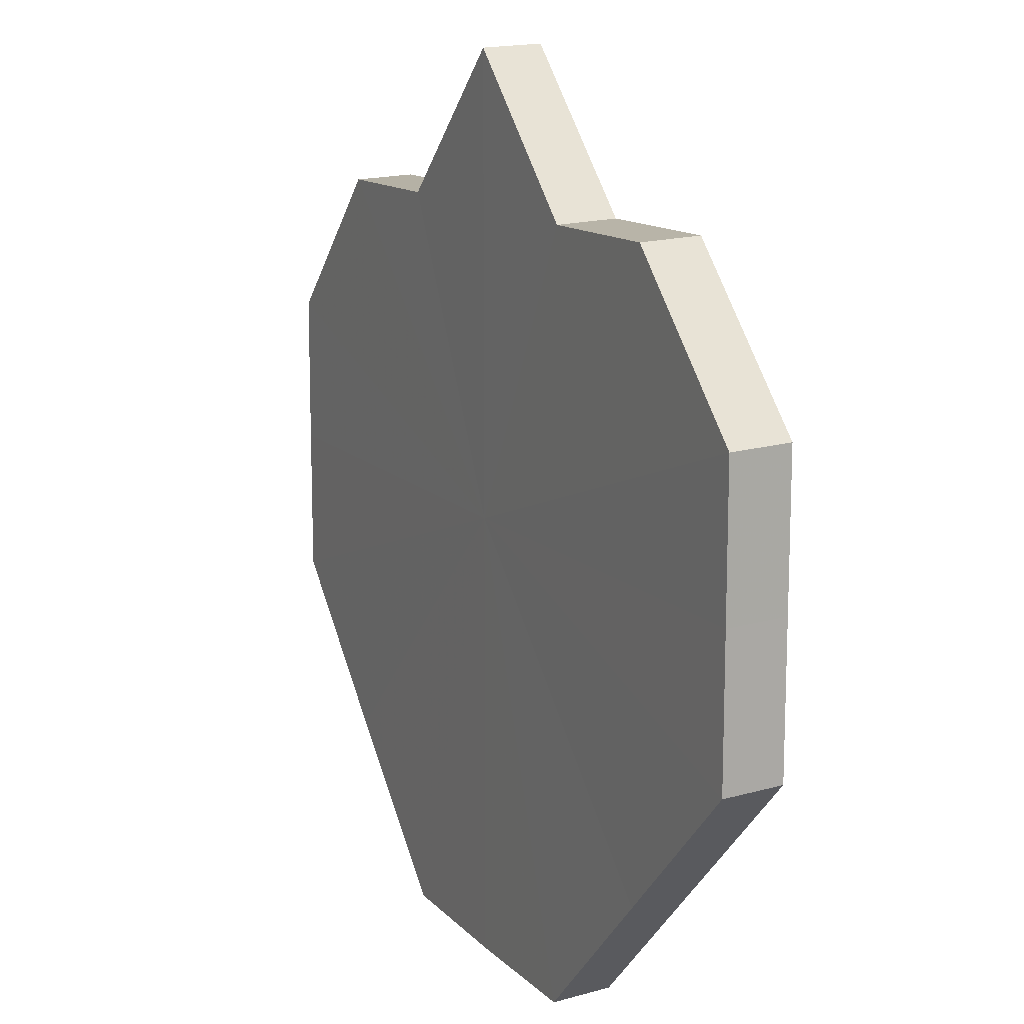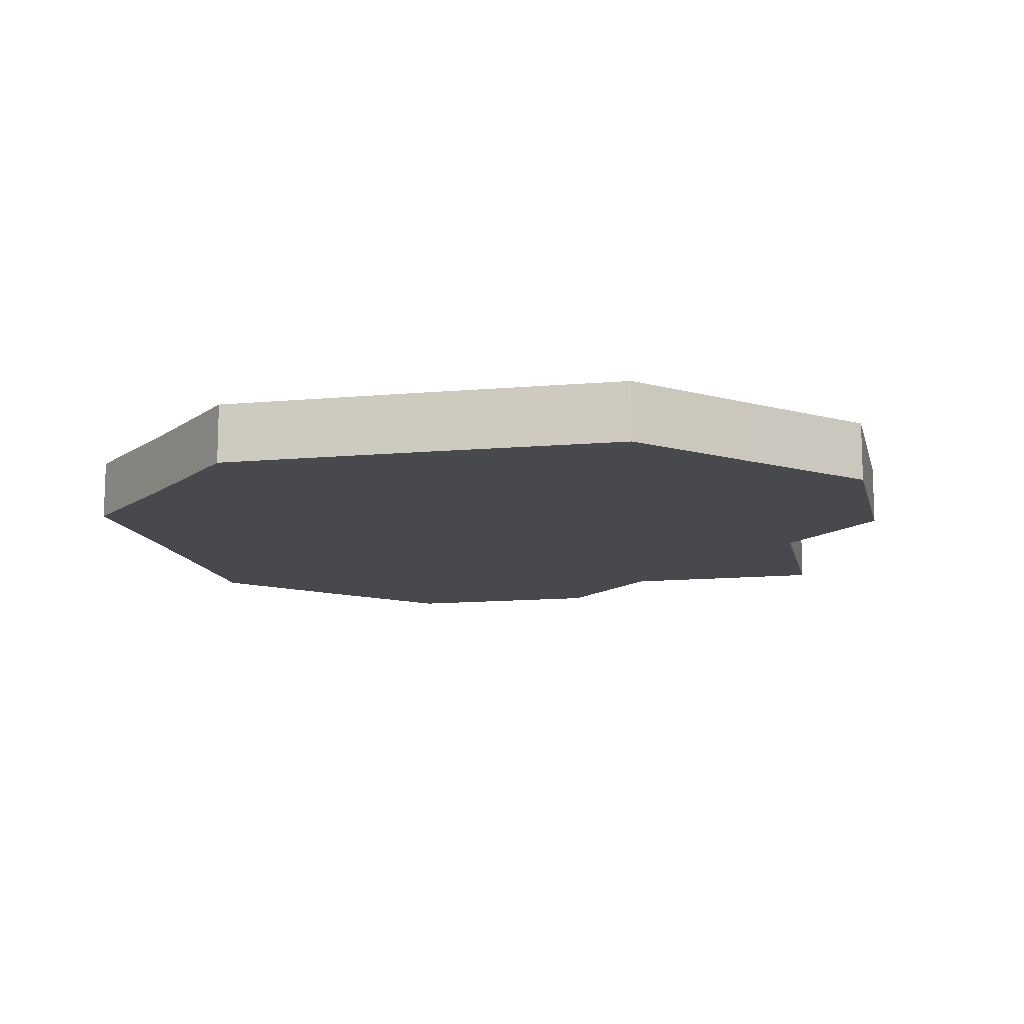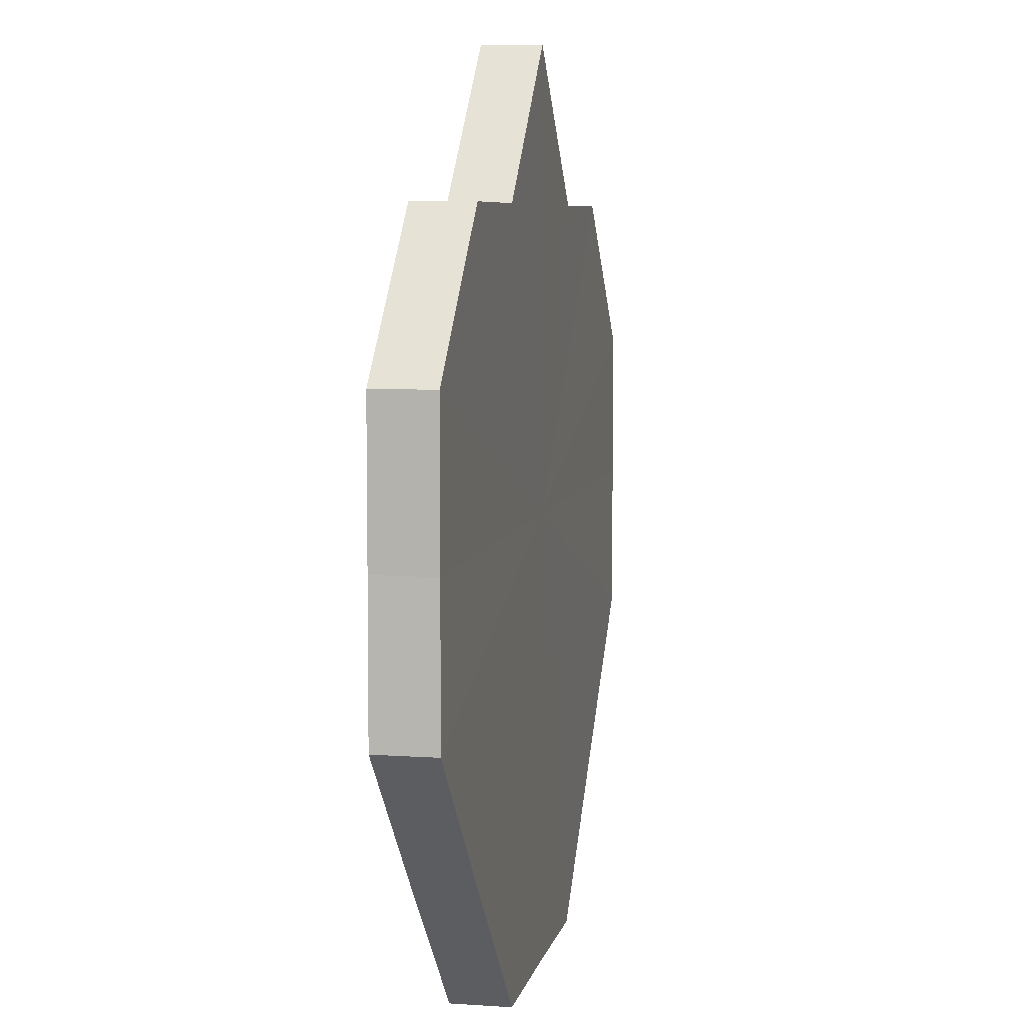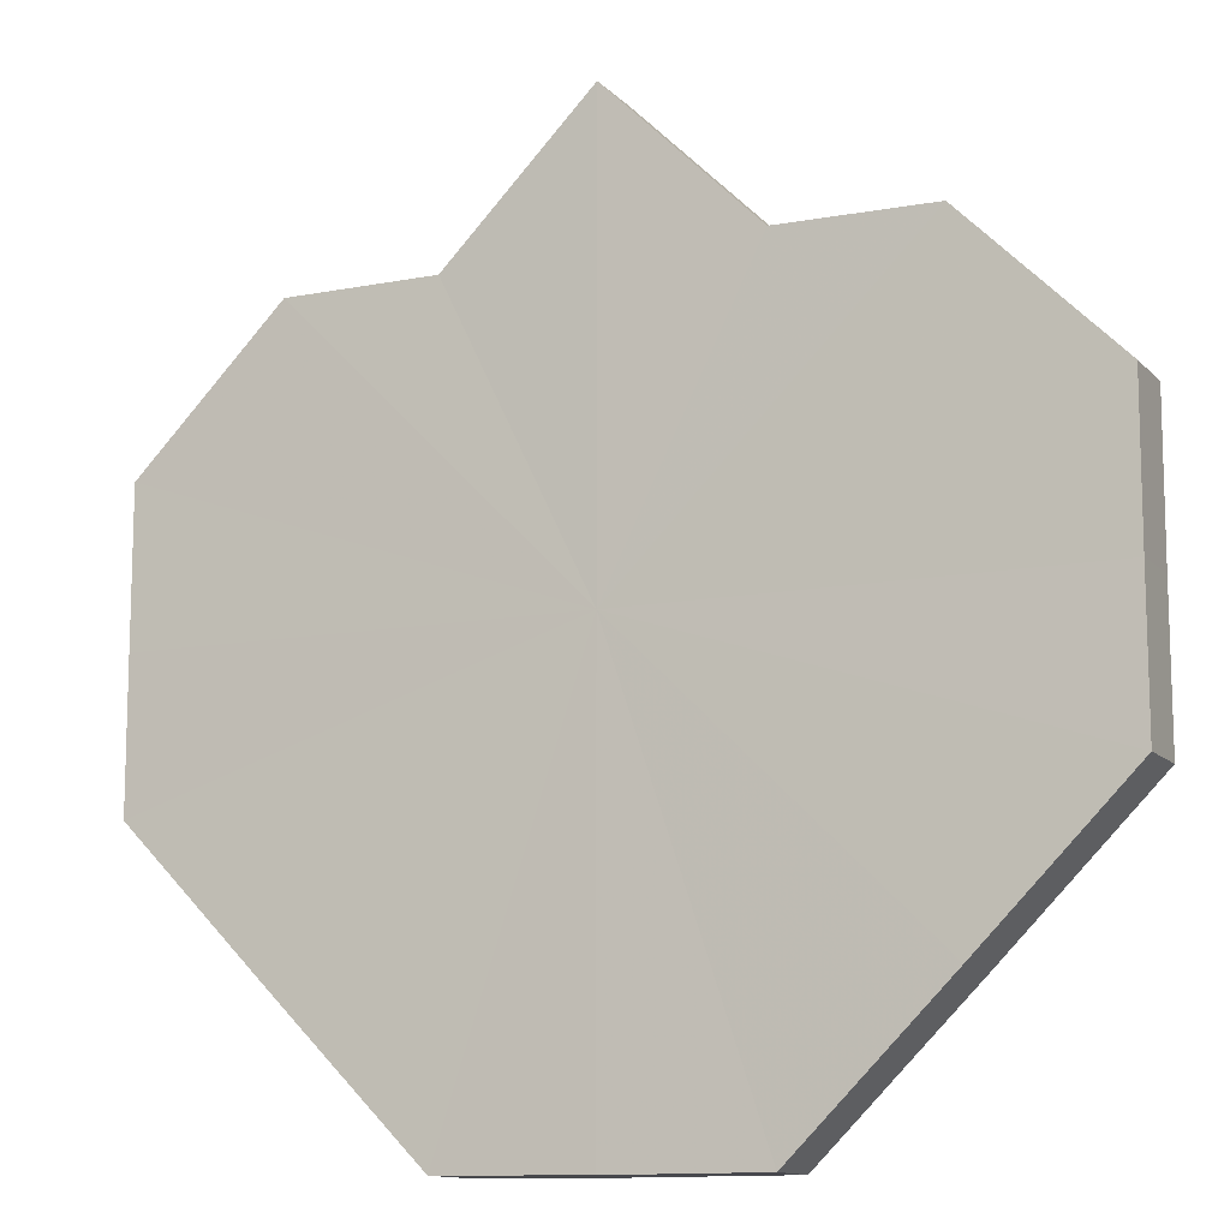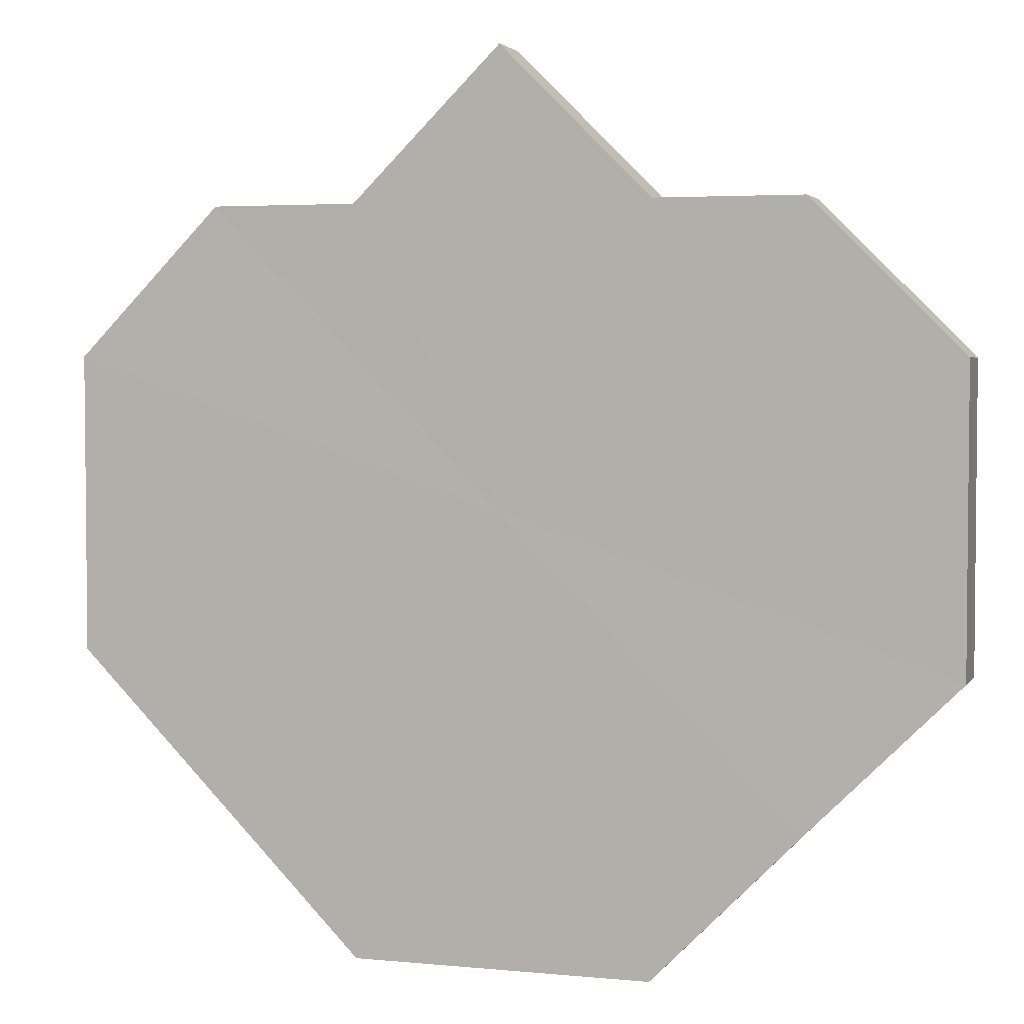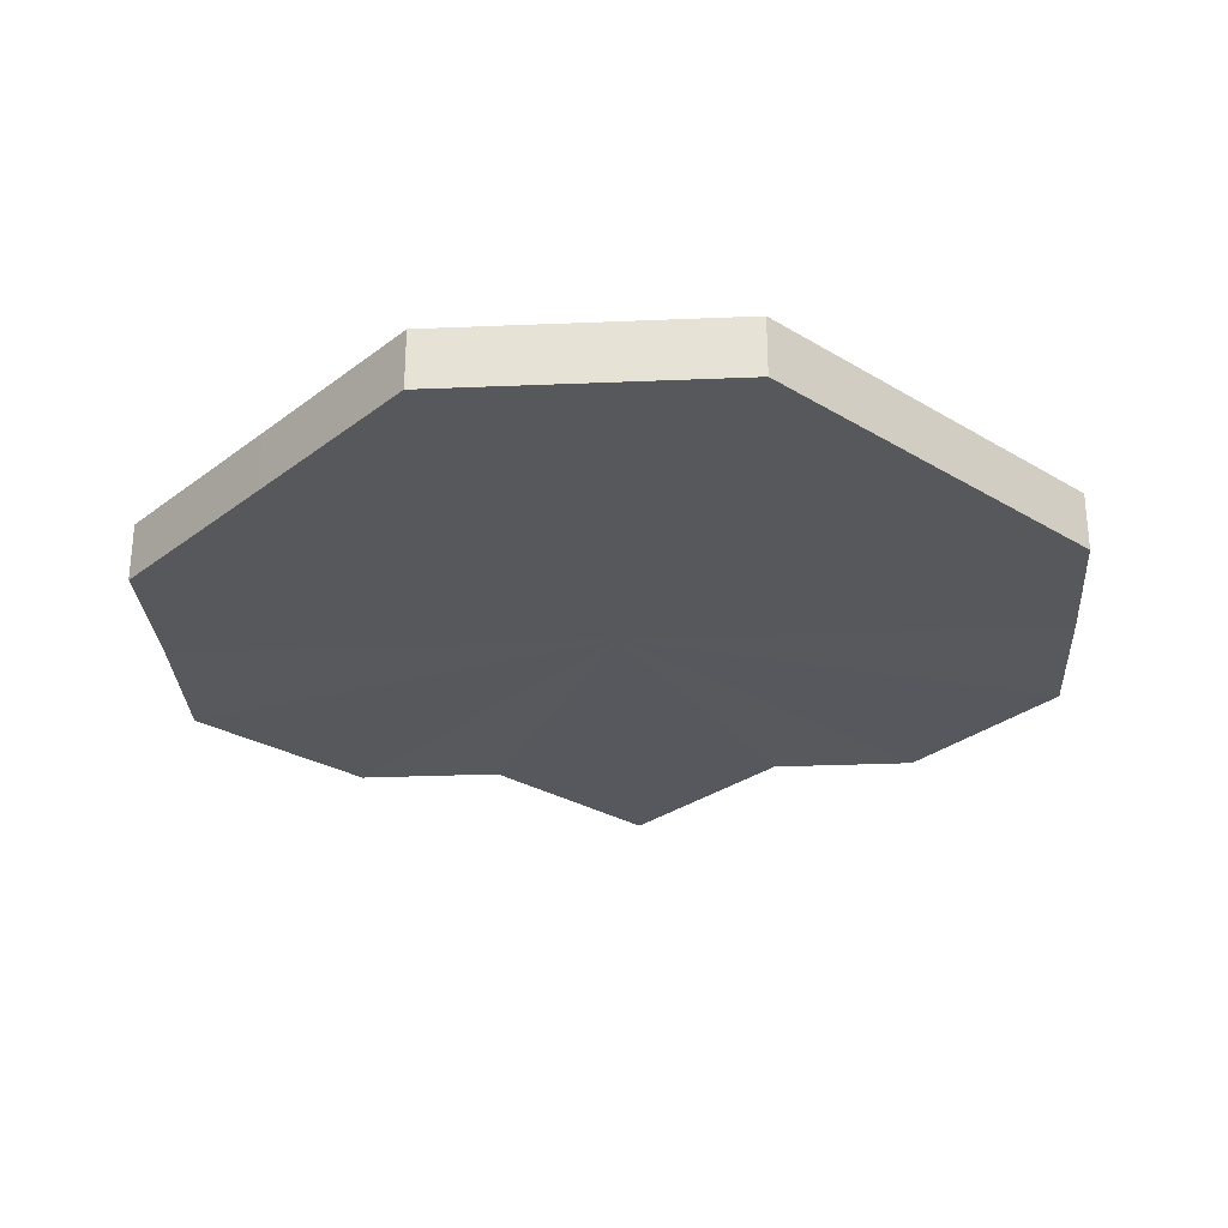
<metadata>
{"format":"obj","ext":"obj","renderer":"f3d","projection":"perspective","resolution":1024,"background":"white","views":[{"elev":13.2,"azim":-116.6,"up":"+Y"},{"elev":-12.4,"azim":57.3,"up":"+Z"},{"elev":6.5,"azim":101.1,"up":"+Y"},{"elev":-11.7,"azim":-155.2,"up":"+Y"},{"elev":3.6,"azim":-161.5,"up":"+Y"},{"elev":-28.8,"azim":3.6,"up":"+Z"}]}
</metadata>
<code>
o 26653
v 2199 1856 7.807
v 2199 1856 7.807
v 2199 1856 7.811
v 2199 1856 7.807
v 2199 1856 7.811
v 2199 1856 7.807
v 2199 1856 7.811
v 2199 1856 7.807
v 2199 1856 7.811
v 2199 1856 7.807
v 2199 1856 7.811
v 2199 1856 7.807
v 2199 1856 7.811
v 2199 1856 7.807
v 2199 1856 7.811
v 2199 1856 7.807
v 2199 1856 7.811
v 2199 1856 7.807
v 2199 1856 7.811
v 2199 1856 7.807
v 2199 1856 7.811
v 2199 1856 7.807
v 2199 1856 7.811
v 2199 1856 7.807
v 2199 1856 7.811
v 2199 1856 7.807
v 2199 1856 7.811
v 2199 1856 7.807
v 2199 1856 7.811
v 2199 1856 7.807
v 2199 1856 7.811
v 2199 1856 7.807
v 2199 1856 7.811
v 2199 1856 7.807
v 2199 1856 7.811
v 2199 1856 7.807
v 2199 1856 7.811
v 2199 1856 7.807
v 2199 1856 7.811
v 2199 1856 7.807
v 2199 1856 7.811
v 2199 1856 7.807
v 2199 1856 7.811
v 2199 1856 7.807
v 2199 1856 7.811
v 2199 1856 7.807
v 2199 1856 7.811
v 2199 1856 7.807
v 2199 1856 7.811
v 2199 1856 7.807
v 2199 1856 7.811
v 2199 1856 7.807
v 2199 1856 7.811
v 2199 1856 7.807
v 2199 1856 7.811
v 2199 1856 7.807
v 2199 1856 7.811
v 2199 1856 7.807
v 2199 1856 7.811
v 2199 1856 7.807
v 2199 1856 7.811
v 2199 1856 7.807
v 2199 1856 7.811
v 2199 1856 7.807
v 2199 1856 7.811
v 2199 1856 7.807
v 2199 1856 7.807
v 2199 1856 7.807
v 2199 1856 7.807
v 2199 1856 7.807
v 2199 1856 7.807
v 2199 1856 7.807
v 2199 1856 7.807
v 2199 1856 7.807
v 2199 1856 7.807
v 2199 1856 7.807
v 2199 1856 7.807
v 2199 1856 7.807
v 2199 1856 7.807
v 2199 1856 7.807
v 2199 1856 7.807
v 2199 1856 7.811
v 2199 1856 7.811
v 2199 1856 7.811
v 2199 1856 7.811
v 2199 1856 7.811
v 2199 1856 7.811
v 2199 1856 7.811
v 2199 1856 7.811
v 2199 1856 7.811
v 2199 1856 7.811
v 2199 1856 7.811
v 2199 1856 7.811
v 2199 1856 7.811
v 2199 1856 7.811
v 2199 1856 7.811
v 2199 1856 7.811
v 2199 1856 7.811
f 1 2 3
f 2 4 5
f 6 1 7
f 4 8 9
f 10 6 11
f 8 12 13
f 14 10 15
f 12 16 17
f 18 14 19
f 16 20 21
f 22 18 23
f 20 24 25
f 24 26 27
f 28 22 29
f 30 28 31
f 32 30 33
f 33 34 35
f 35 36 37
f 37 38 39
f 39 40 41
f 41 42 43
f 43 44 45
f 45 46 47
f 47 48 49
f 49 50 51
f 51 52 53
f 53 54 55
f 55 56 57
f 57 58 59
f 59 60 61
f 61 62 63
f 63 64 65
f 66 64 67
f 66 68 64
f 66 67 69
f 66 70 68
f 66 69 71
f 66 72 70
f 66 71 73
f 66 74 72
f 66 73 75
f 66 76 74
f 66 75 77
f 66 78 76
f 66 77 79
f 66 80 78
f 66 79 81
f 66 81 80
f 82 83 84
f 82 85 83
f 82 84 86
f 82 87 85
f 82 86 88
f 82 89 87
f 82 88 90
f 82 91 89
f 82 90 92
f 82 93 91
f 82 92 94
f 82 95 93
f 82 94 96
f 82 97 95
f 82 96 98
f 82 98 97

</code>
